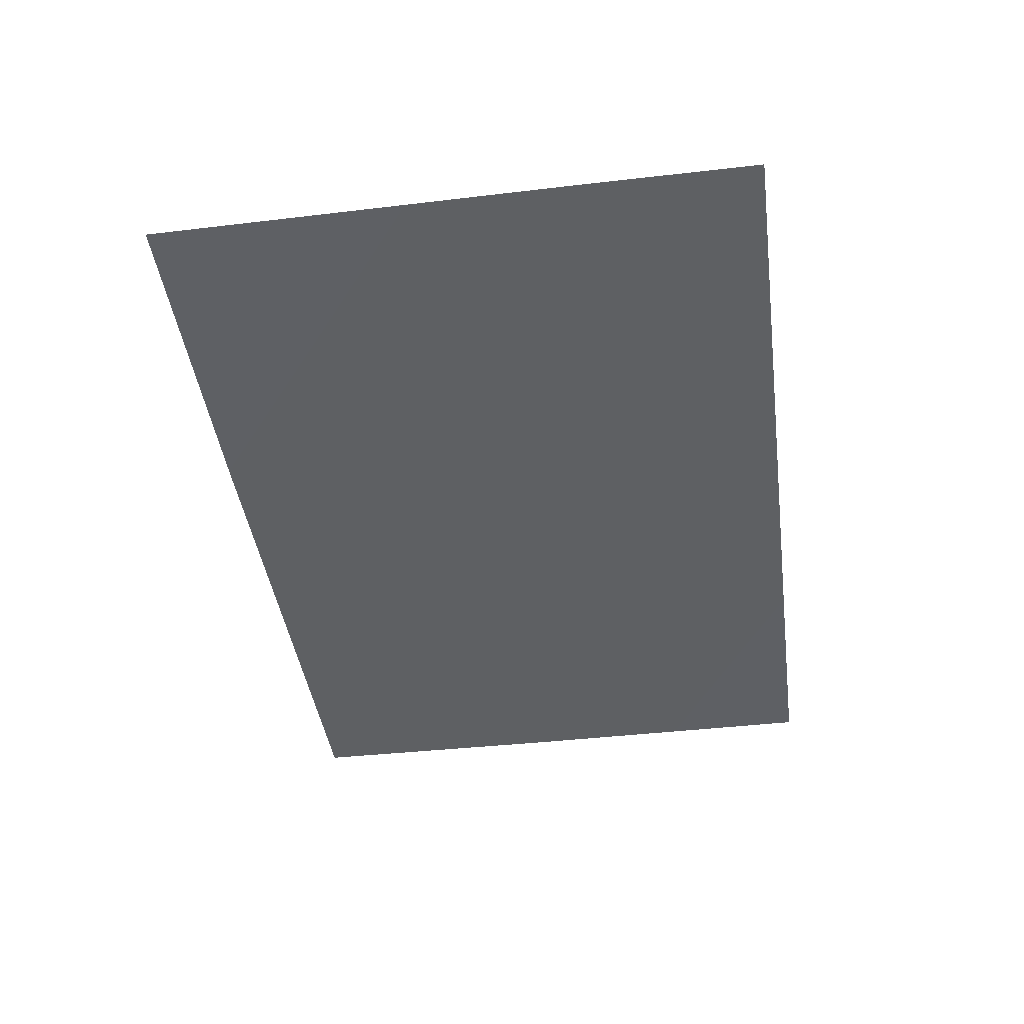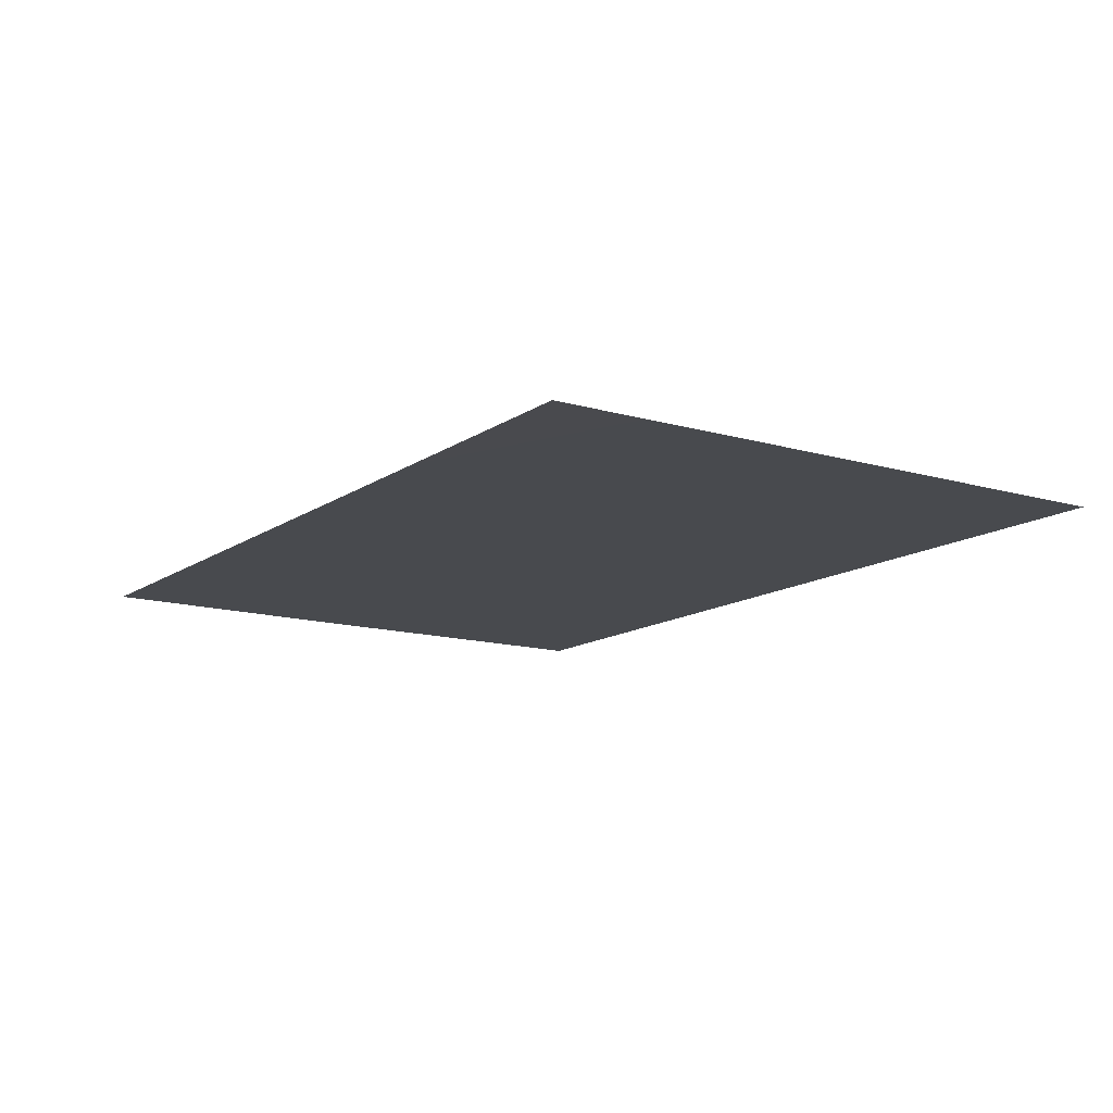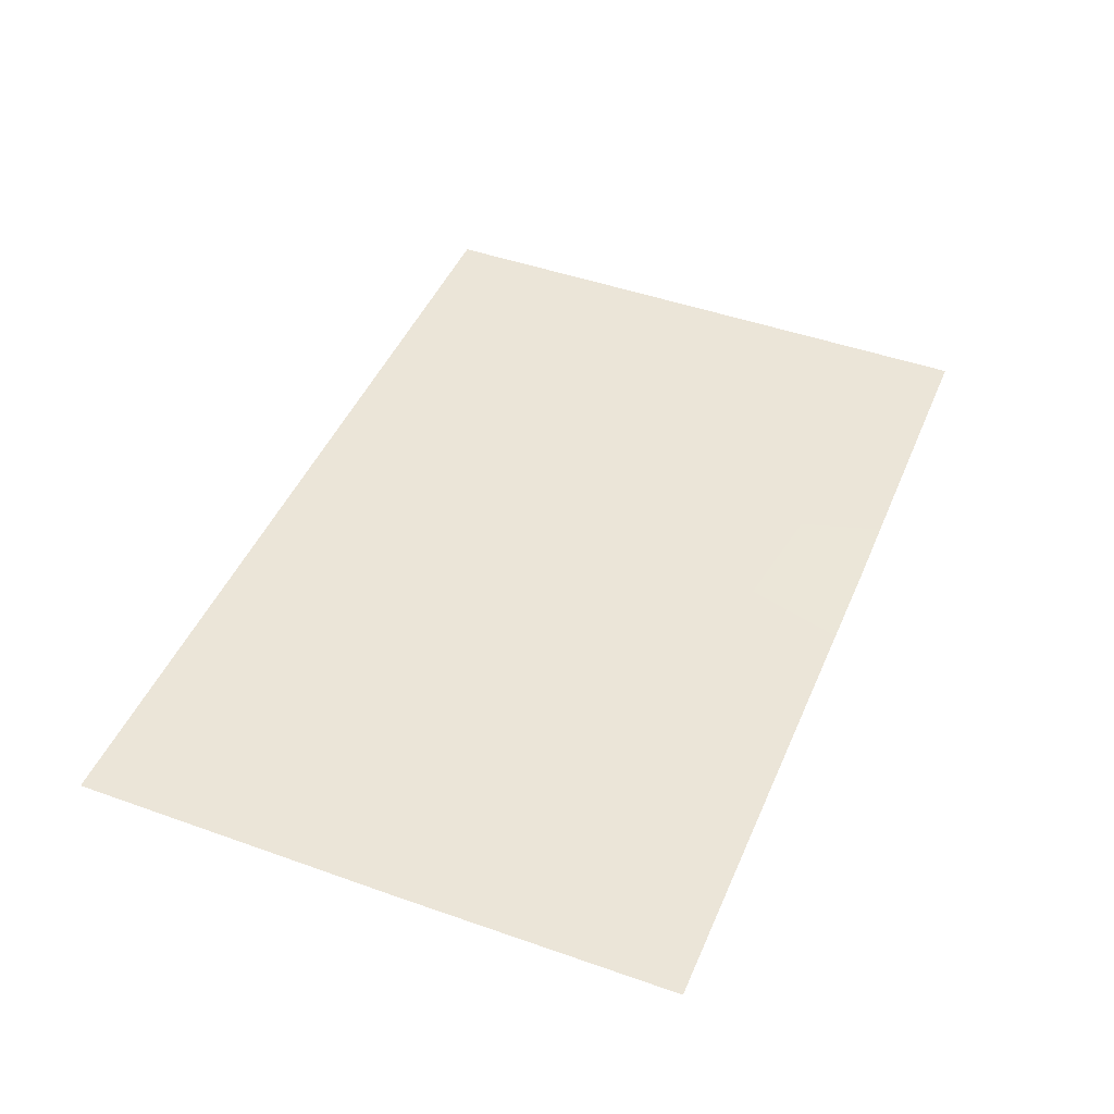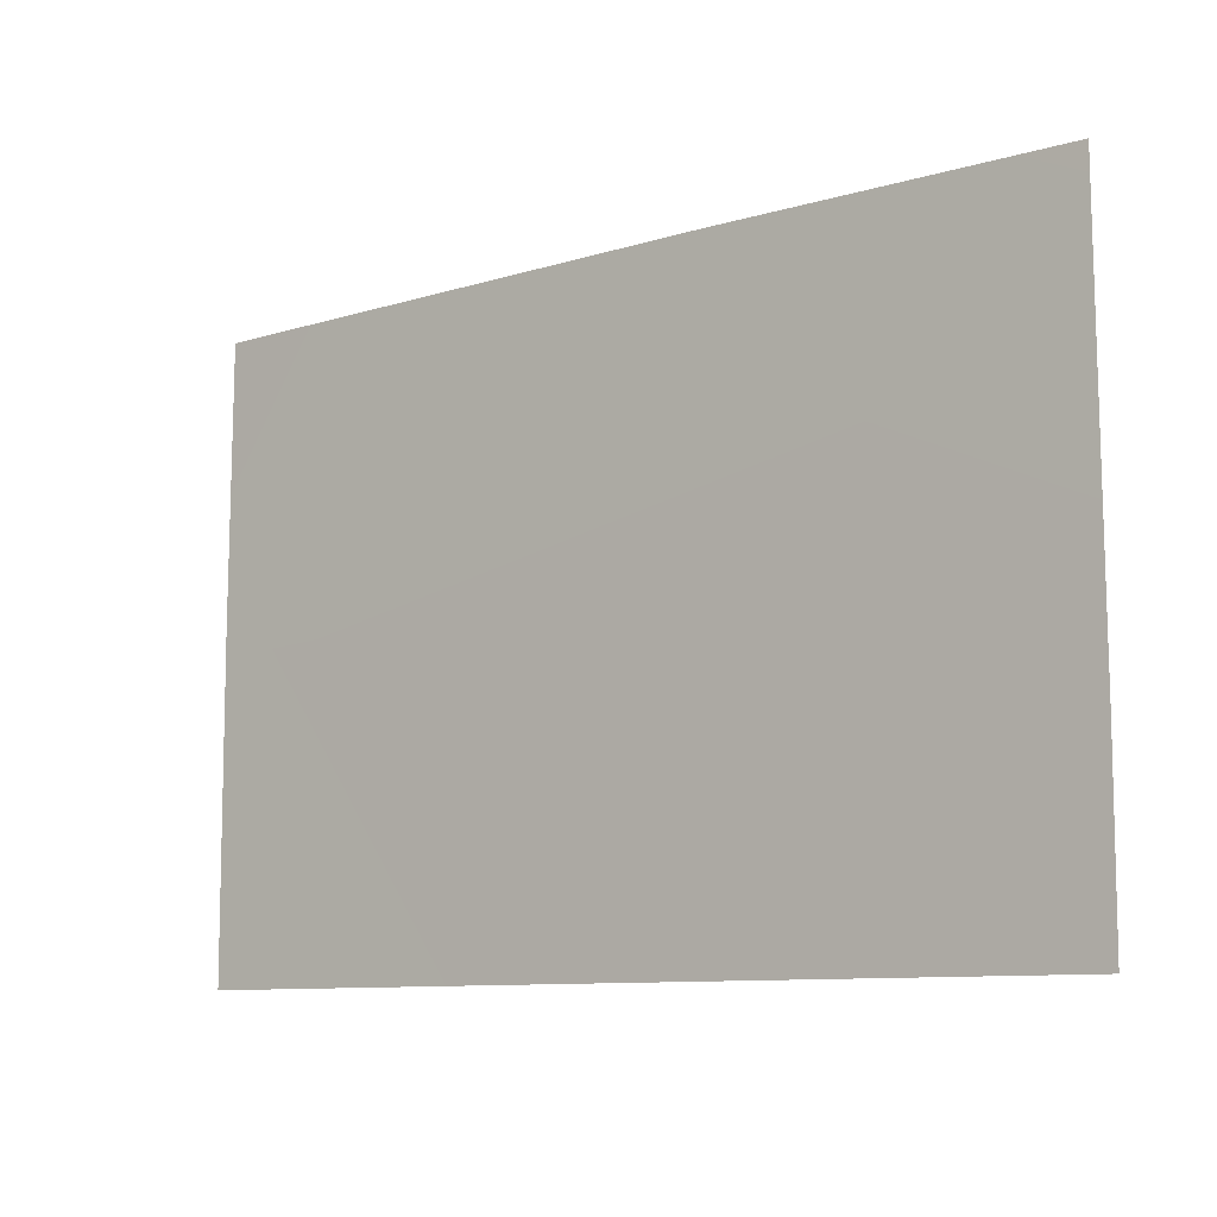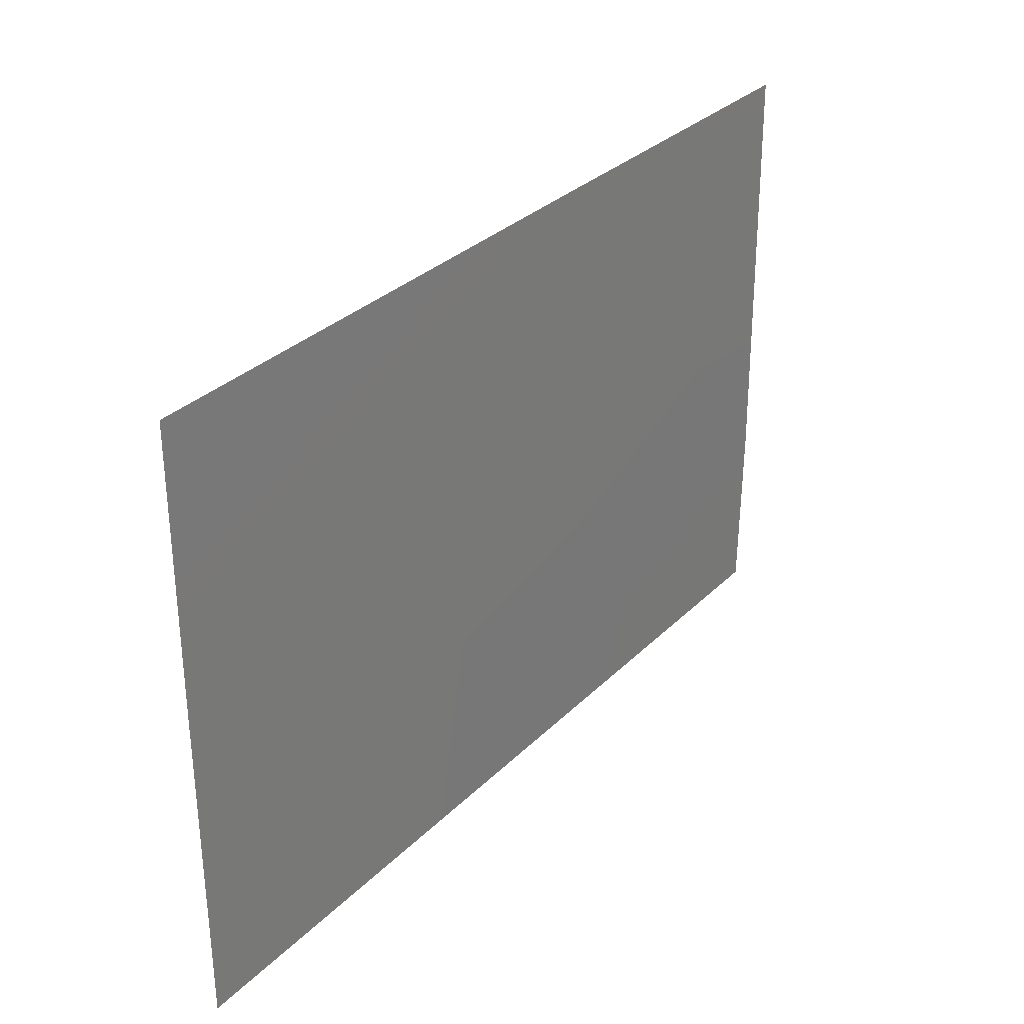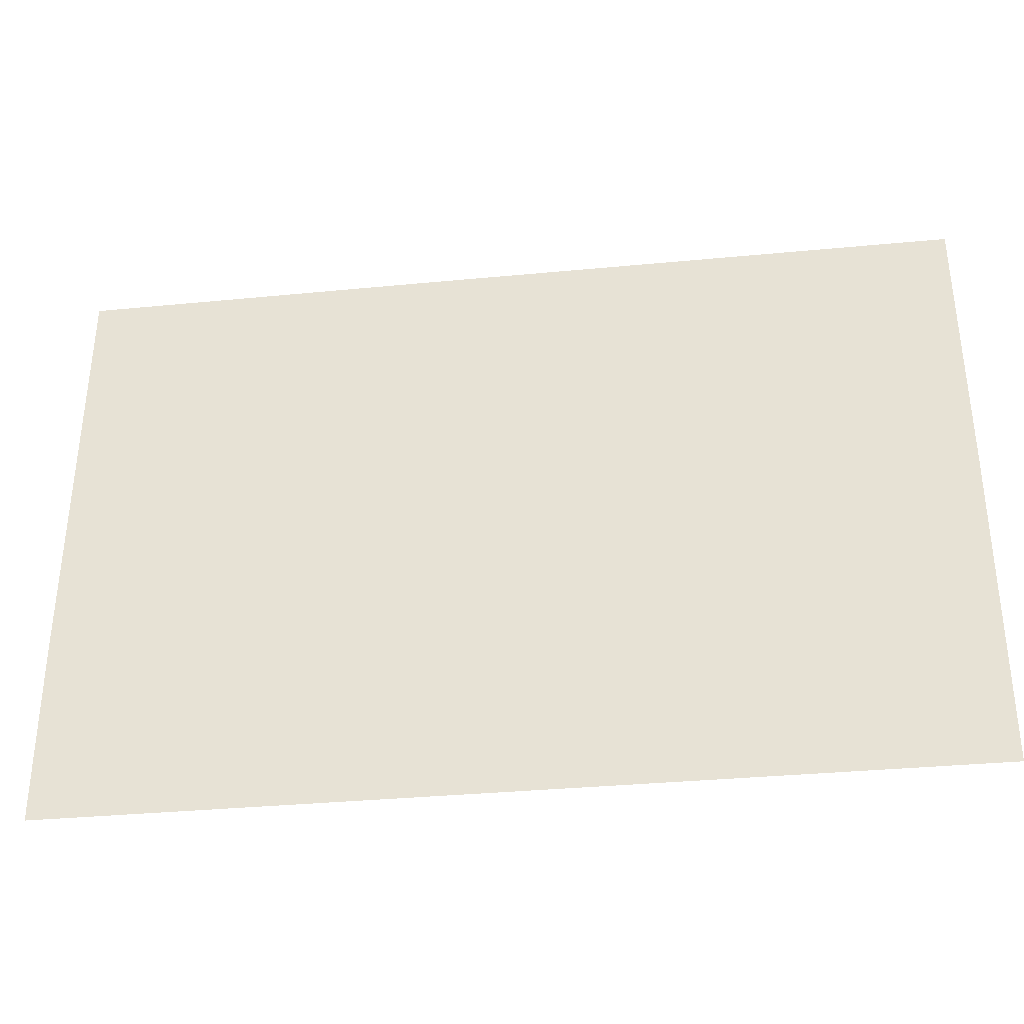
<metadata>
{"format":"obj","ext":"obj","renderer":"f3d","projection":"perspective","resolution":1024,"background":"white","views":[{"elev":-42.7,"azim":97.8,"up":"+Y"},{"elev":-13.2,"azim":56.3,"up":"+Y"},{"elev":45.8,"azim":-67.8,"up":"+Y"},{"elev":-9.6,"azim":38.2,"up":"+Z"},{"elev":31.3,"azim":-53.7,"up":"+Z"},{"elev":-34.7,"azim":-172.6,"up":"+Z"}]}
</metadata>
<code>
g
v -1.309 0 0.075
v -1.306 -0.001 -0.884
v -1.306 0.003 0.878
v 1.312 0.001 -0.883
v 0.289 -0.002 0.885
v 1.305 0.001 0.881
v -0.016 0.004 0.447
v 1.315 -0.003 -0.354
v -0.483 0.003 -0.544
g
f 9 4 2
f 2 1 9
f 7 9 1
f 1 3 7
f 7 3 5
f 5 4 7
f 4 5 6
f 4 9 7
f 4 8 1
f 1 2 4
f 8 6 5
f 3 1 5
f 8 5 1

</code>
